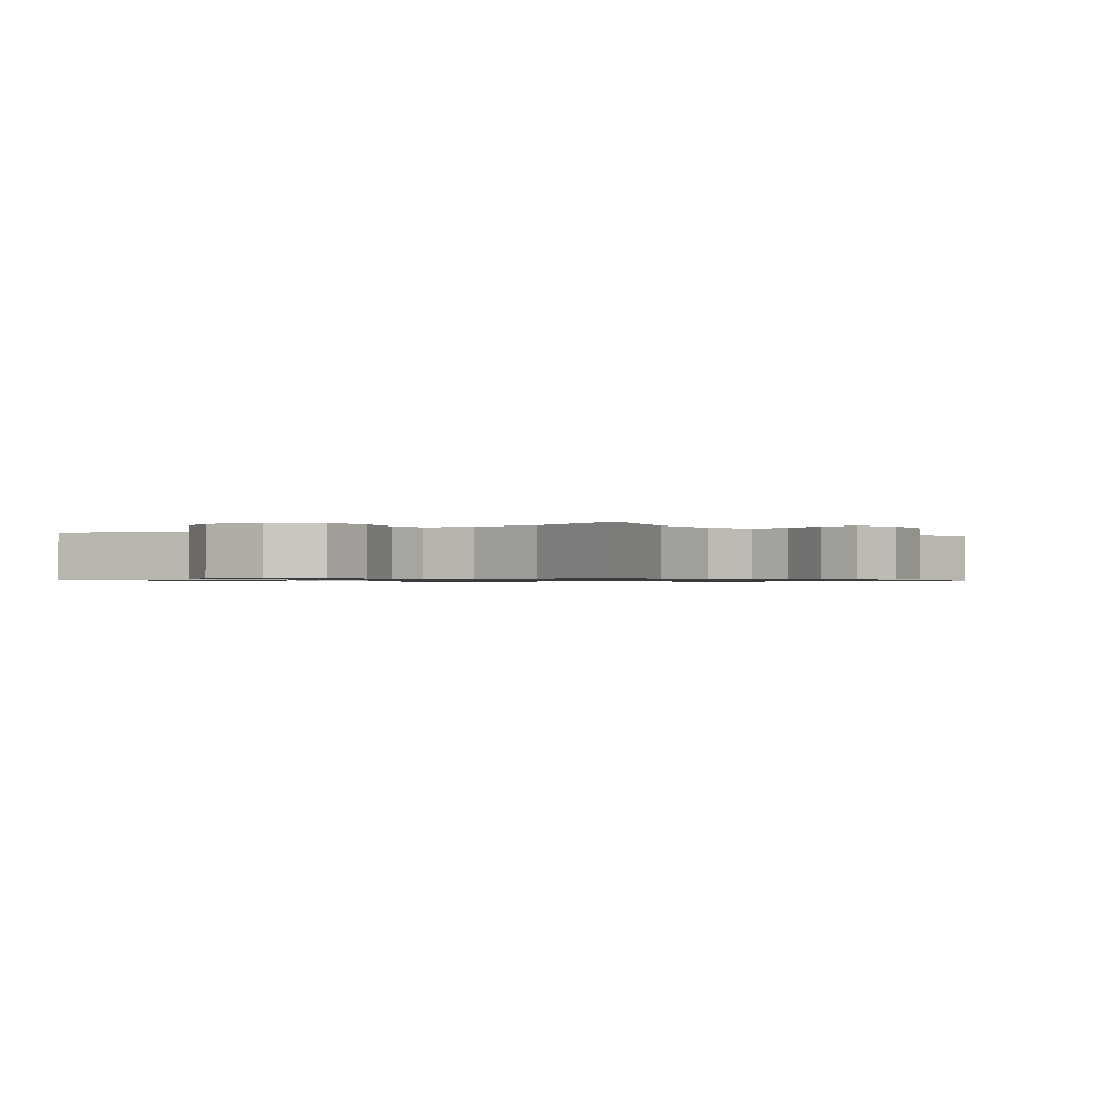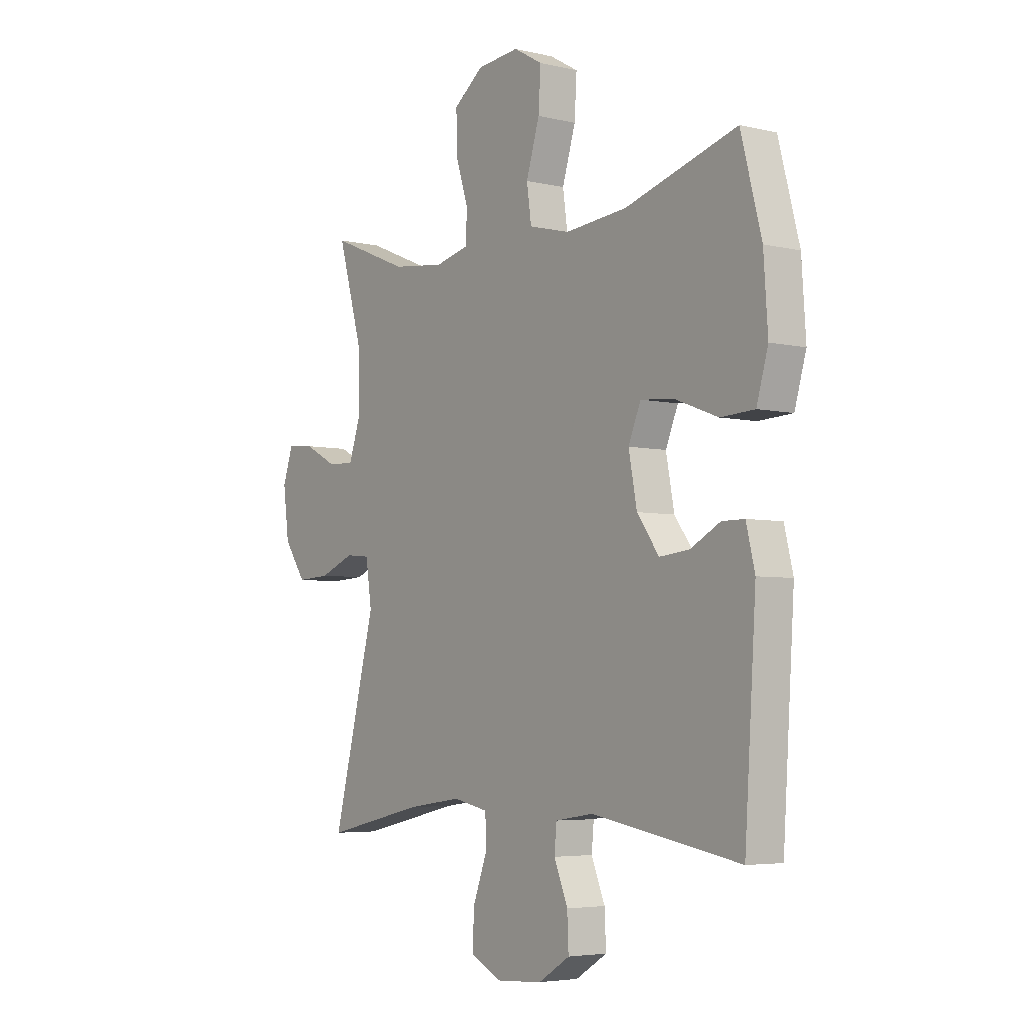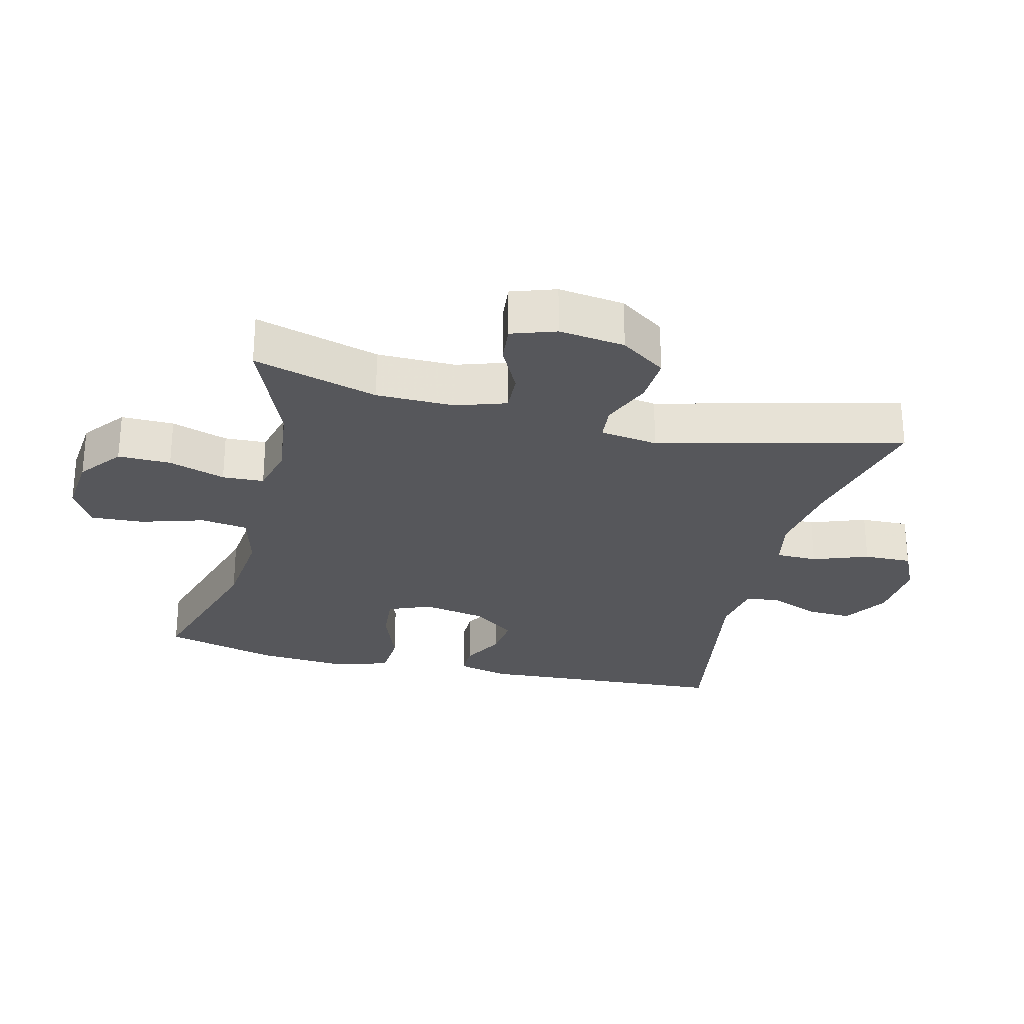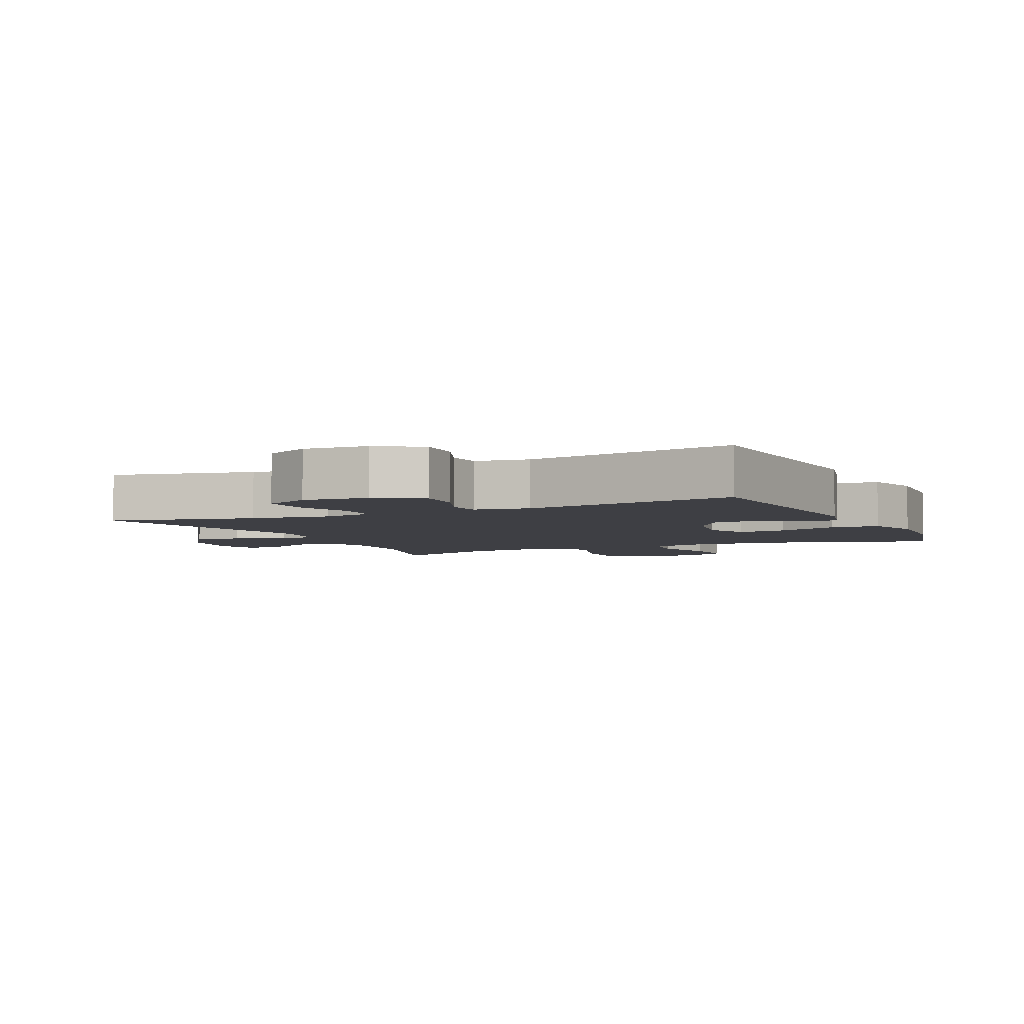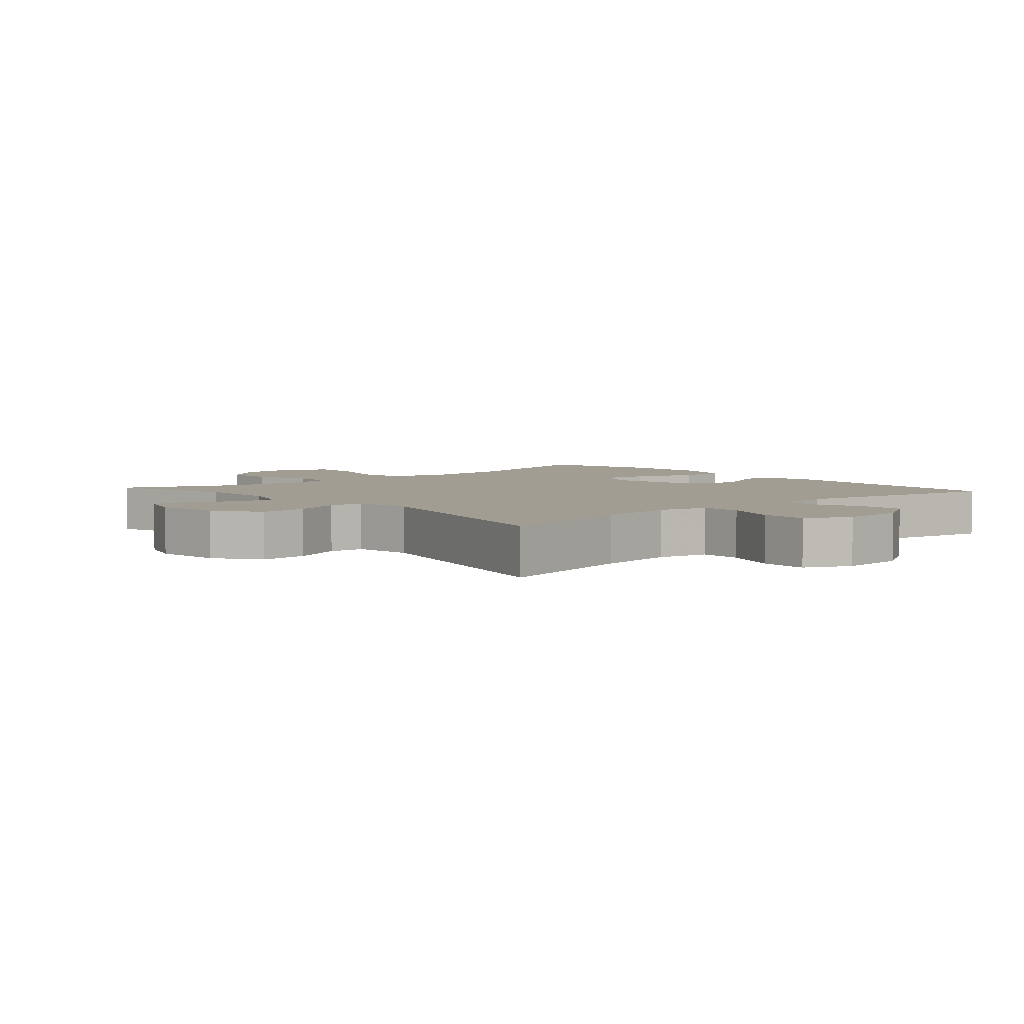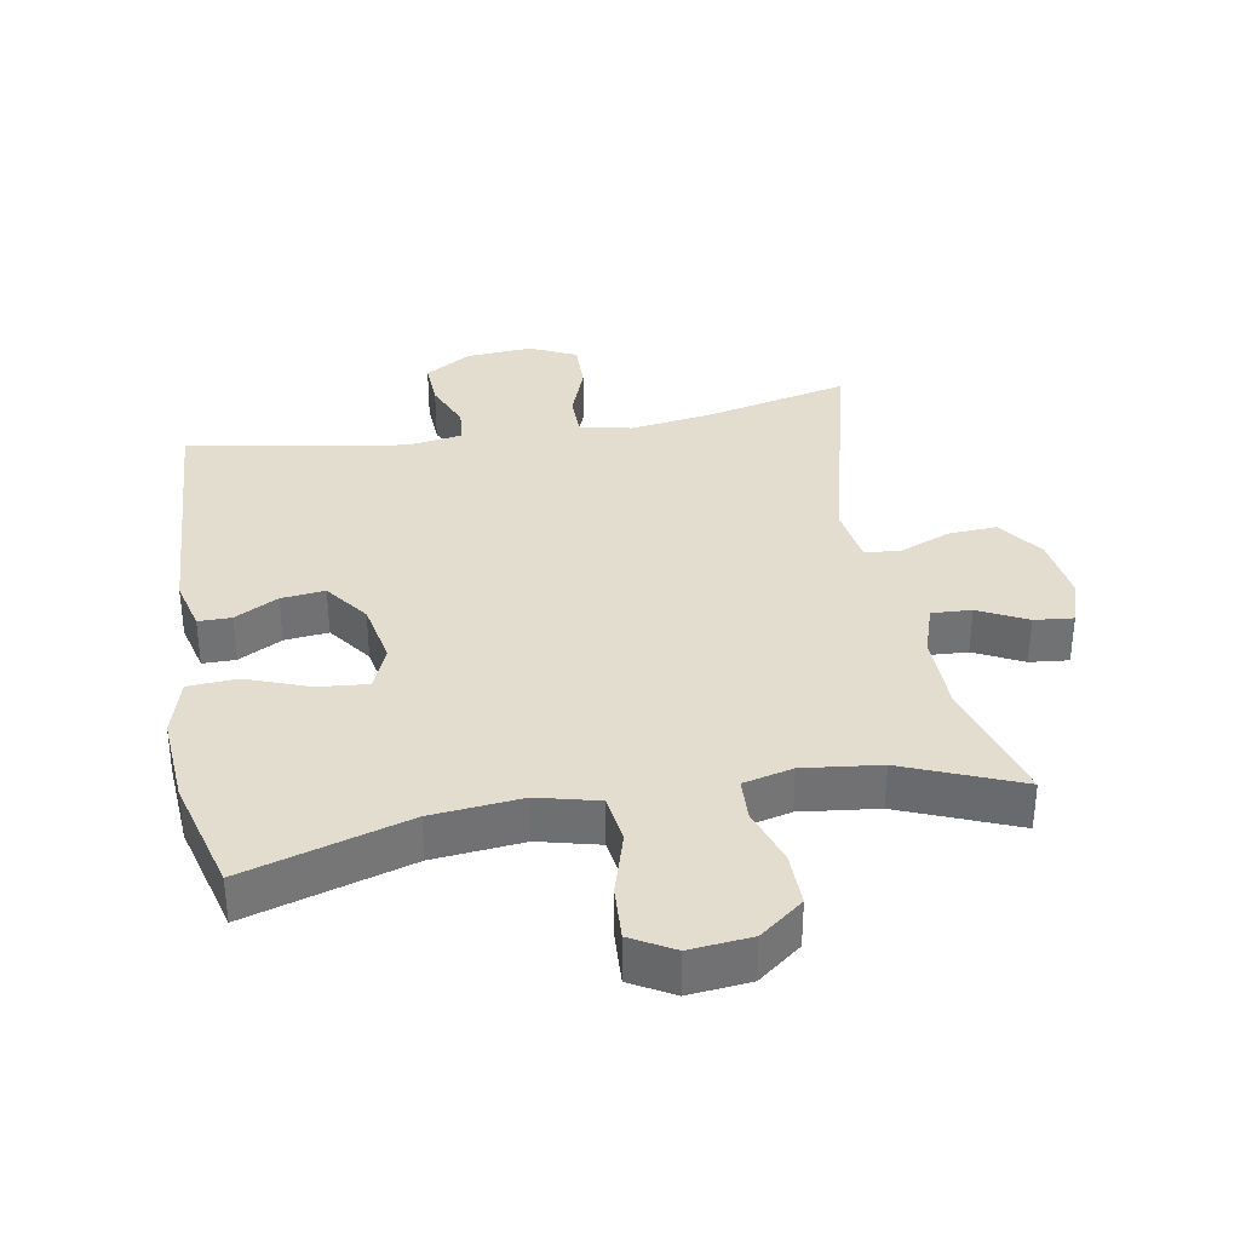
<metadata>
{"format":"obj","ext":"obj","renderer":"f3d","projection":"perspective","resolution":1024,"background":"white","views":[{"elev":-0.8,"azim":35.1,"up":"+Y"},{"elev":-4.7,"azim":-126.8,"up":"+Z"},{"elev":-27.2,"azim":76.0,"up":"+Y"},{"elev":-4.5,"azim":-155.1,"up":"+Y"},{"elev":4.6,"azim":138.5,"up":"+Y"},{"elev":34.9,"azim":-10.2,"up":"+Y"}]}
</metadata>
<code>
v 0.5 0.07 -0.5
v 0.281 0.07 -0.45
v 0.162 0.07 -0.433
v 0.085 0.07 -0.449
v 0.084 0.07 -0.512
v 0.115 0.07 -0.596
v 0.117 0.07 -0.669
v 0.048 0.07 -0.702
v -0.051 0.07 -0.695
v -0.12 0.07 -0.652
v -0.117 0.07 -0.583
v -0.087 0.07 -0.51
v -0.092 0.07 -0.457
v -0.175 0.07 -0.444
v -0.5 0.07 -0.5
v -0.525 0.07 -0.117
v -0.506 0.07 -0.039
v -0.457 0.07 -0.039
v -0.392 0.07 -0.074
v -0.327 0.07 -0.081
v -0.279 0.07 -0.015
v -0.261 0.07 0.08
v -0.288 0.07 0.145
v -0.362 0.07 0.138
v -0.455 0.07 0.103
v -0.529 0.07 0.107
v -0.554 0.07 0.194
v -0.545 0.07 0.328
v -0.5 0.07 0.5
v -0.256 0.07 0.427
v -0.121 0.07 0.414
v -0.031 0.07 0.437
v -0.021 0.07 0.509
v -0.05 0.07 0.604
v -0.055 0.07 0.685
v 0.008 0.07 0.721
v 0.1 0.07 0.712
v 0.165 0.07 0.662
v 0.164 0.07 0.582
v 0.136 0.07 0.496
v 0.139 0.07 0.433
v 0.213 0.07 0.415
v 0.328 0.07 0.429
v 0.5 0.07 0.5
v 0.446 0.07 0.311
v 0.445 0.07 0.192
v 0.47 0.07 0.117
v 0.529 0.07 0.12
v 0.601 0.07 0.157
v 0.659 0.07 0.163
v 0.682 0.07 0.096
v 0.669 0.07 -0.004
v 0.621 0.07 -0.073
v 0.548 0.07 -0.069
v 0.472 0.07 -0.038
v 0.419 0.07 -0.043
v 0.406 0.07 -0.131
v 0.5 0 -0.5
v 0.281 0 -0.45
v 0.162 0 -0.433
v 0.085 0 -0.449
v 0.084 0 -0.512
v 0.115 0 -0.596
v 0.117 0 -0.669
v 0.048 0 -0.702
v -0.051 0 -0.695
v -0.12 0 -0.652
v -0.117 0 -0.583
v -0.087 0 -0.51
v -0.092 0 -0.457
v -0.175 0 -0.444
v -0.5 0 -0.5
v -0.525 0 -0.117
v -0.506 0 -0.039
v -0.457 0 -0.039
v -0.392 0 -0.074
v -0.327 0 -0.081
v -0.279 0 -0.015
v -0.261 0 0.08
v -0.288 0 0.145
v -0.362 0 0.138
v -0.455 0 0.103
v -0.529 0 0.107
v -0.554 0 0.194
v -0.545 0 0.328
v -0.5 0 0.5
v -0.256 0 0.427
v -0.121 0 0.414
v -0.031 0 0.437
v -0.021 0 0.509
v -0.05 0 0.604
v -0.055 0 0.685
v 0.008 0 0.721
v 0.1 0 0.712
v 0.165 0 0.662
v 0.164 0 0.582
v 0.136 0 0.496
v 0.139 0 0.433
v 0.213 0 0.415
v 0.328 0 0.429
v 0.5 0 0.5
v 0.446 0 0.311
v 0.445 0 0.192
v 0.47 0 0.117
v 0.529 0 0.12
v 0.601 0 0.157
v 0.659 0 0.163
v 0.682 0 0.096
v 0.669 0 -0.004
v 0.621 0 -0.073
v 0.548 0 -0.069
v 0.472 0 -0.038
v 0.419 0 -0.043
v 0.406 0 -0.131
f 52 53 54 55
f 52 55 56
f 51 52 56
f 48 49 50 51
f 47 48 51 56
f 46 47 56
f 45 46 56 57
f 43 44 45
f 42 43 45 57
f 37 38 39 40
f 37 40 41
f 36 37 41
f 33 34 35 36
f 33 36 41
f 32 33 41
f 31 32 41 42
f 27 28 29 30
f 27 30 31
f 24 25 26 27
f 23 24 27 31
f 22 23 31 42
f 16 17 18 19
f 14 15 16 19
f 13 14 19 20
f 9 10 11 12
f 9 12 13
f 8 9 13
f 5 6 7 8
f 4 5 8 13
f 3 4 13 20
f 42 57 1 2
f 21 22 42 2
f 2 3 20 21
f 112 111 110 109
f 113 112 109
f 113 109 108
f 108 107 106 105
f 113 108 105 104
f 113 104 103
f 114 113 103 102
f 102 101 100
f 114 102 100 99
f 97 96 95 94
f 98 97 94
f 98 94 93
f 93 92 91 90
f 98 93 90
f 98 90 89
f 99 98 89 88
f 87 86 85 84
f 88 87 84
f 84 83 82 81
f 88 84 81 80
f 99 88 80 79
f 76 75 74 73
f 76 73 72 71
f 77 76 71 70
f 69 68 67 66
f 70 69 66
f 70 66 65
f 65 64 63 62
f 70 65 62 61
f 77 70 61 60
f 59 58 114 99
f 59 99 79 78
f 78 77 60 59
f 1 58 59 2
f 2 59 60 3
f 3 60 61 4
f 4 61 62 5
f 5 62 63 6
f 6 63 64 7
f 7 64 65 8
f 8 65 66 9
f 9 66 67 10
f 10 67 68 11
f 11 68 69 12
f 12 69 70 13
f 13 70 71 14
f 14 71 72 15
f 15 72 73 16
f 16 73 74 17
f 17 74 75 18
f 18 75 76 19
f 19 76 77 20
f 20 77 78 21
f 21 78 79 22
f 22 79 80 23
f 23 80 81 24
f 24 81 82 25
f 25 82 83 26
f 26 83 84 27
f 27 84 85 28
f 28 85 86 29
f 29 86 87 30
f 30 87 88 31
f 31 88 89 32
f 32 89 90 33
f 33 90 91 34
f 34 91 92 35
f 35 92 93 36
f 36 93 94 37
f 37 94 95 38
f 38 95 96 39
f 39 96 97 40
f 40 97 98 41
f 41 98 99 42
f 42 99 100 43
f 43 100 101 44
f 44 101 102 45
f 45 102 103 46
f 46 103 104 47
f 47 104 105 48
f 48 105 106 49
f 49 106 107 50
f 50 107 108 51
f 51 108 109 52
f 52 109 110 53
f 53 110 111 54
f 54 111 112 55
f 55 112 113 56
f 56 113 114 57
f 57 114 58 1

</code>
